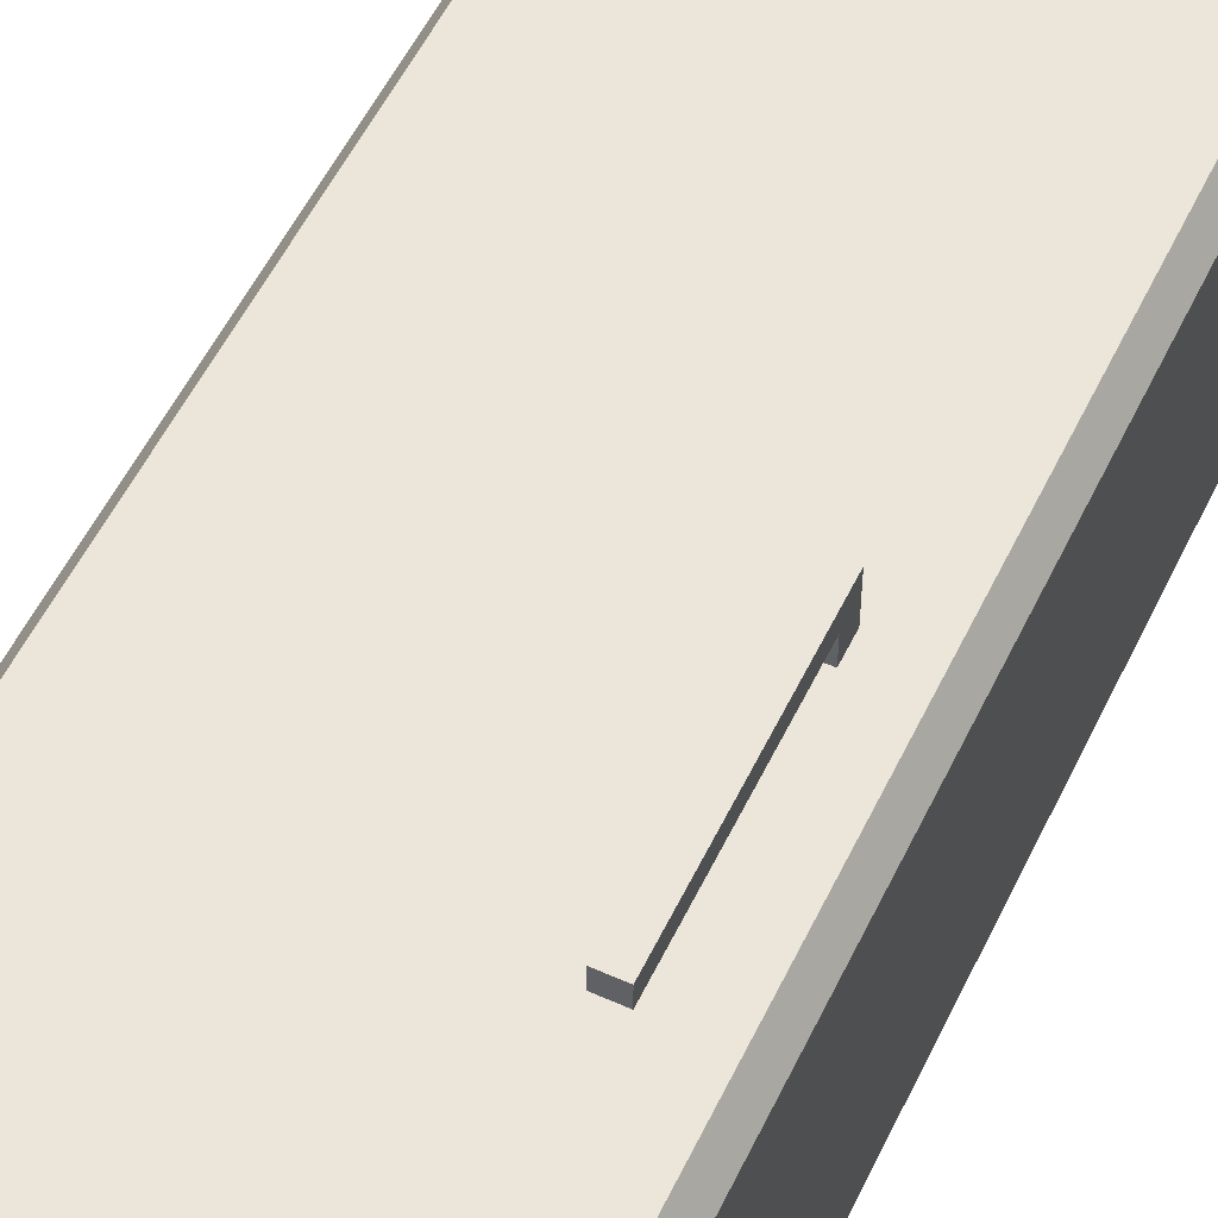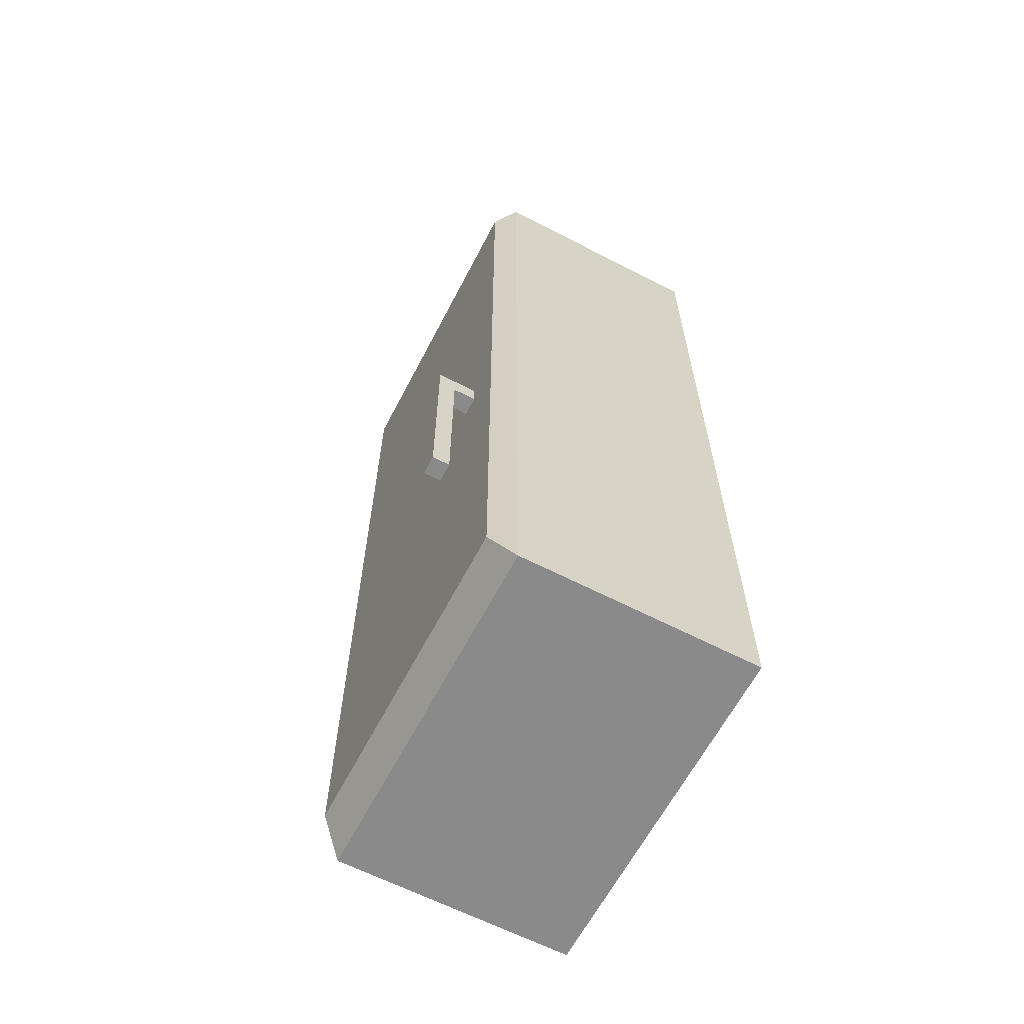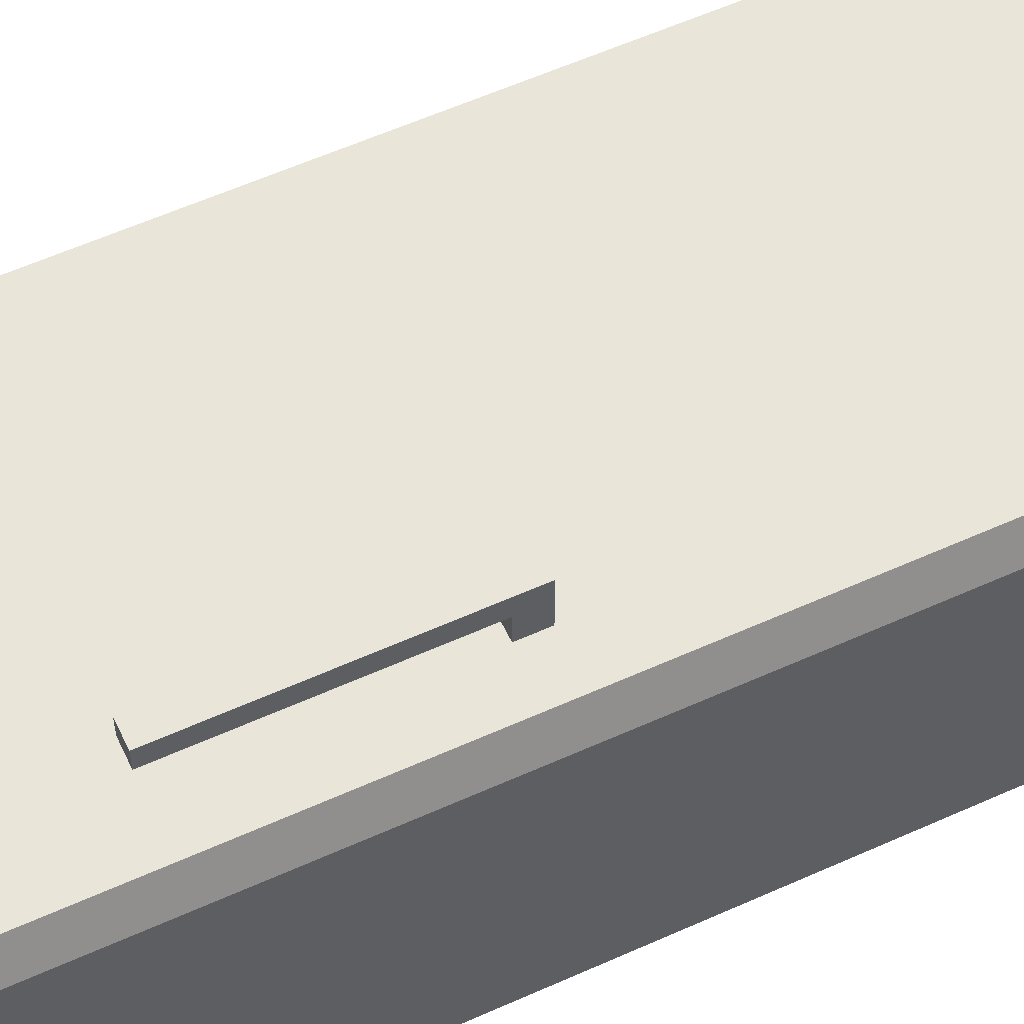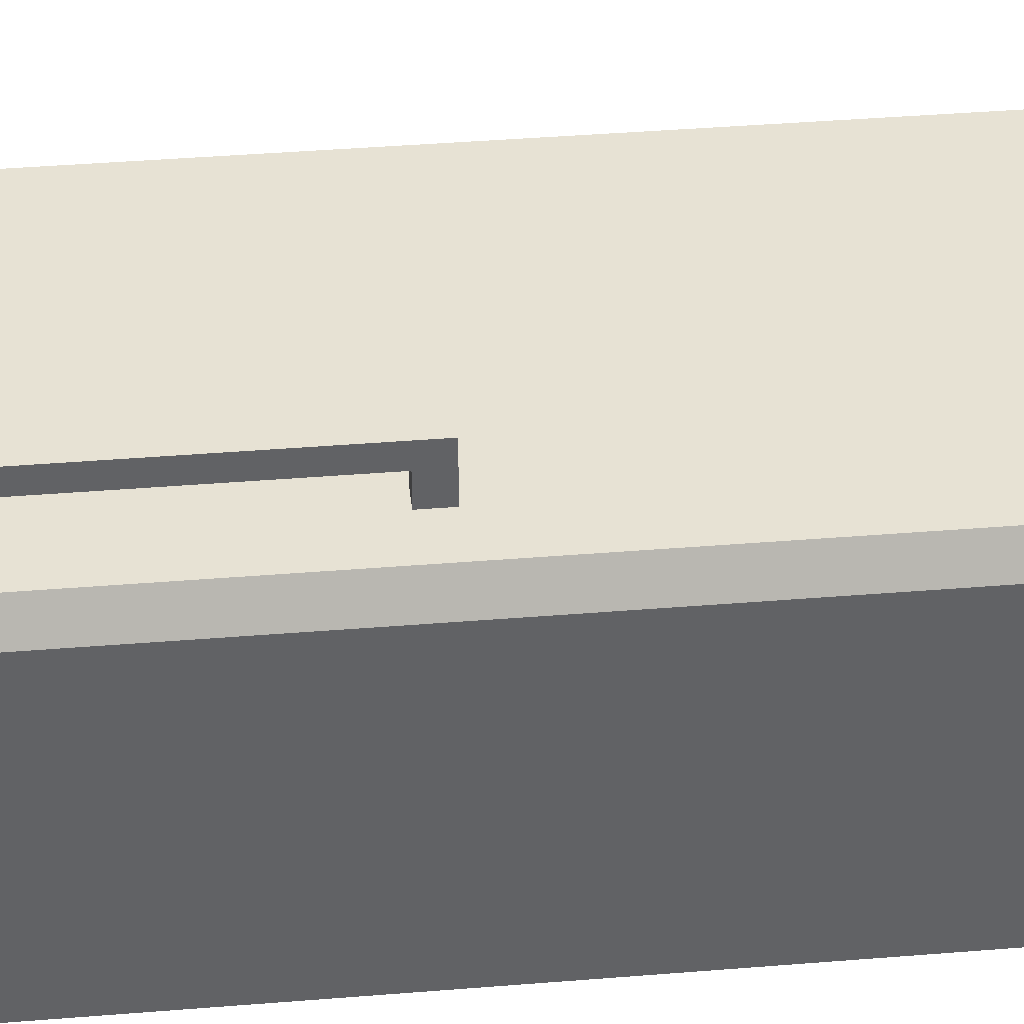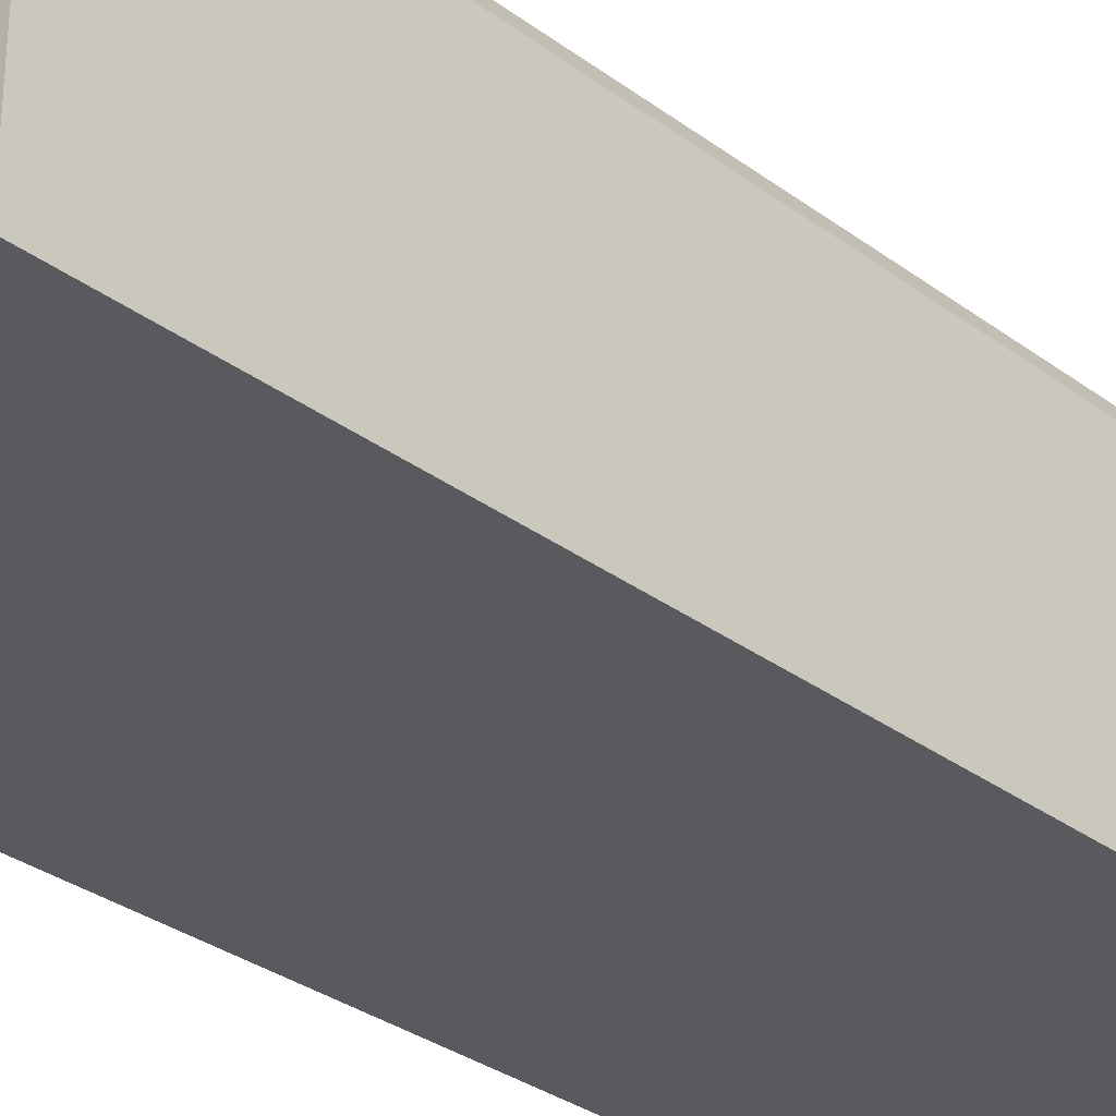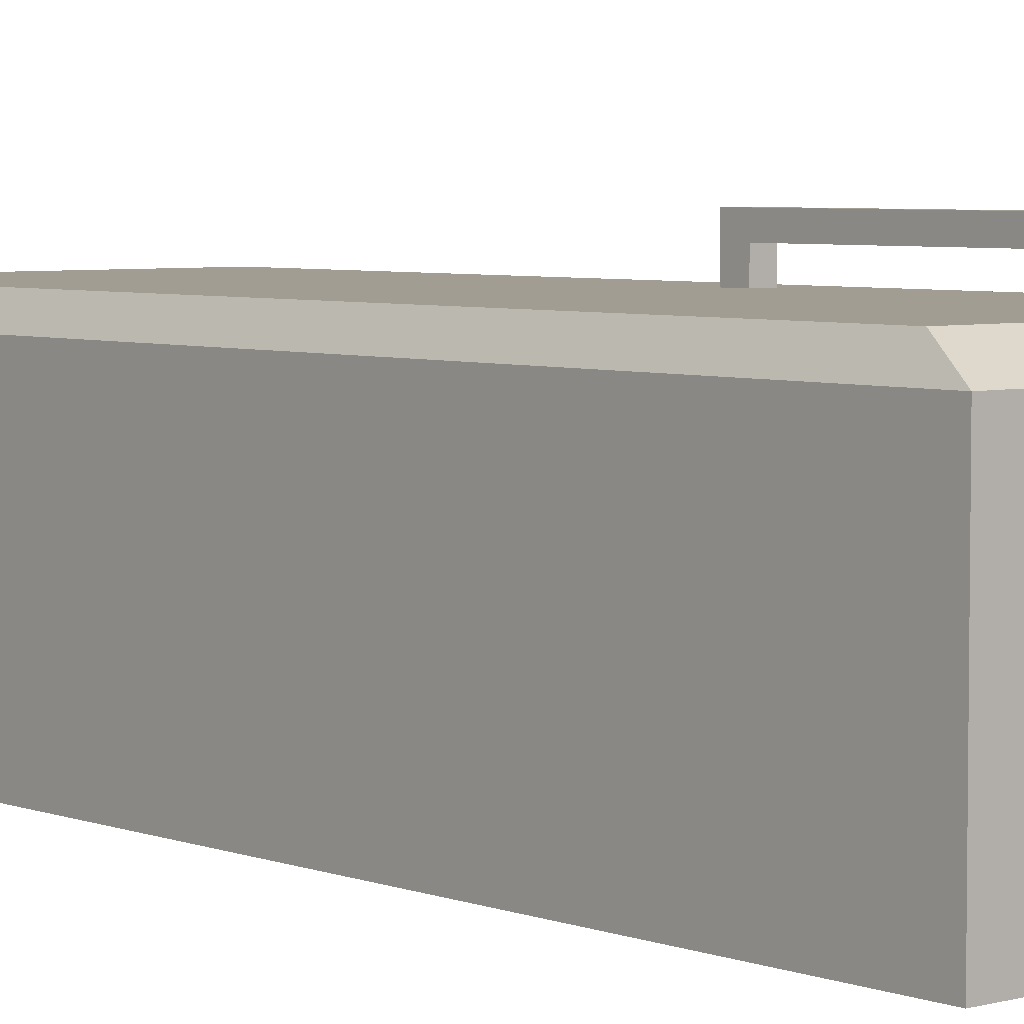
<metadata>
{"format":"obj","ext":"obj","renderer":"f3d","projection":"perspective","resolution":1024,"background":"white","views":[{"elev":54.5,"azim":25.4,"up":"+Z"},{"elev":-63.4,"azim":62.5,"up":"+Y"},{"elev":58.2,"azim":65.0,"up":"+Z"},{"elev":39.8,"azim":84.2,"up":"+Z"},{"elev":-31.1,"azim":43.3,"up":"+Z"},{"elev":4.9,"azim":-40.5,"up":"+Z"}]}
</metadata>
<code>
g default
v -0.03525 2.319 0.009922
v 1.652 2.319 0.009922
v -0.03525 4.589 0.009922
v 1.652 4.589 0.009922
v -0.03525 4.589 -1.115
v 1.652 4.589 -1.115
v -0.03525 2.319 -1.115
v 1.652 2.319 -1.115
v 0.03082 2.32 0.1195
v 1.586 2.32 0.1195
v 1.586 4.412 0.1195
v 0.03082 4.412 0.1195
v -0.03525 0.0691 0.009922
v 1.652 0.0691 0.009922
v -0.03525 0.0691 -1.115
v 1.652 0.0691 -1.115
v 0.03082 0.2461 0.1195
v 1.586 0.2461 0.1195
v 1.312 1.176 0.3109
v 1.402 1.176 0.3109
v 1.312 2.052 0.3109
v 1.402 2.052 0.3109
v 1.312 2.052 0.2279
v 1.402 2.052 0.2279
v 1.312 1.176 0.2279
v 1.402 1.176 0.2279
v 1.312 2.153 0.3109
v 1.402 2.153 0.3109
v 1.402 2.153 0.2279
v 1.312 2.153 0.2279
v 1.312 2.052 0.07988
v 1.402 2.052 0.07988
v 1.312 2.154 0.07988
v 1.402 2.154 0.07988
g pCube46
f 9 10 11 12
f 3 4 6 5
f 5 6 8 7
f 2 8 6 4
f 7 1 3 5
f 2 4 11 10
f 4 3 12 11
f 3 1 9 12
f 17 18 10 9
f 7 8 16 15
f 15 16 14 13
f 14 16 8 2
f 15 13 1 7
f 13 14 18 17
f 14 2 10 18
f 1 13 17 9
f 19 20 22 21
f 27 28 29 30
f 23 24 26 25
f 25 26 20 19
f 20 26 24 22
f 25 19 21 23
f 21 22 28 27
f 22 24 29 28
f 23 21 27 30
f 24 23 31 32
f 23 30 33 31
f 30 29 34 33
f 29 24 32 34

</code>
